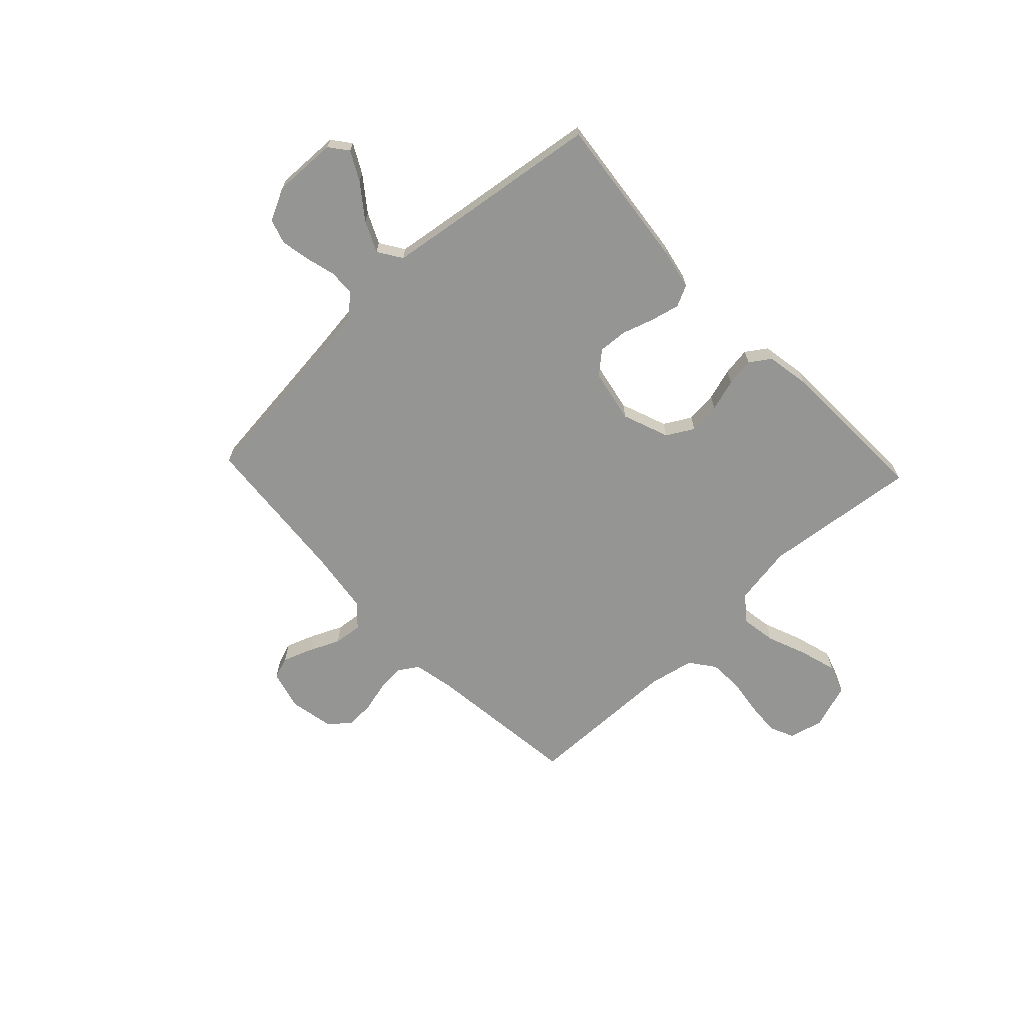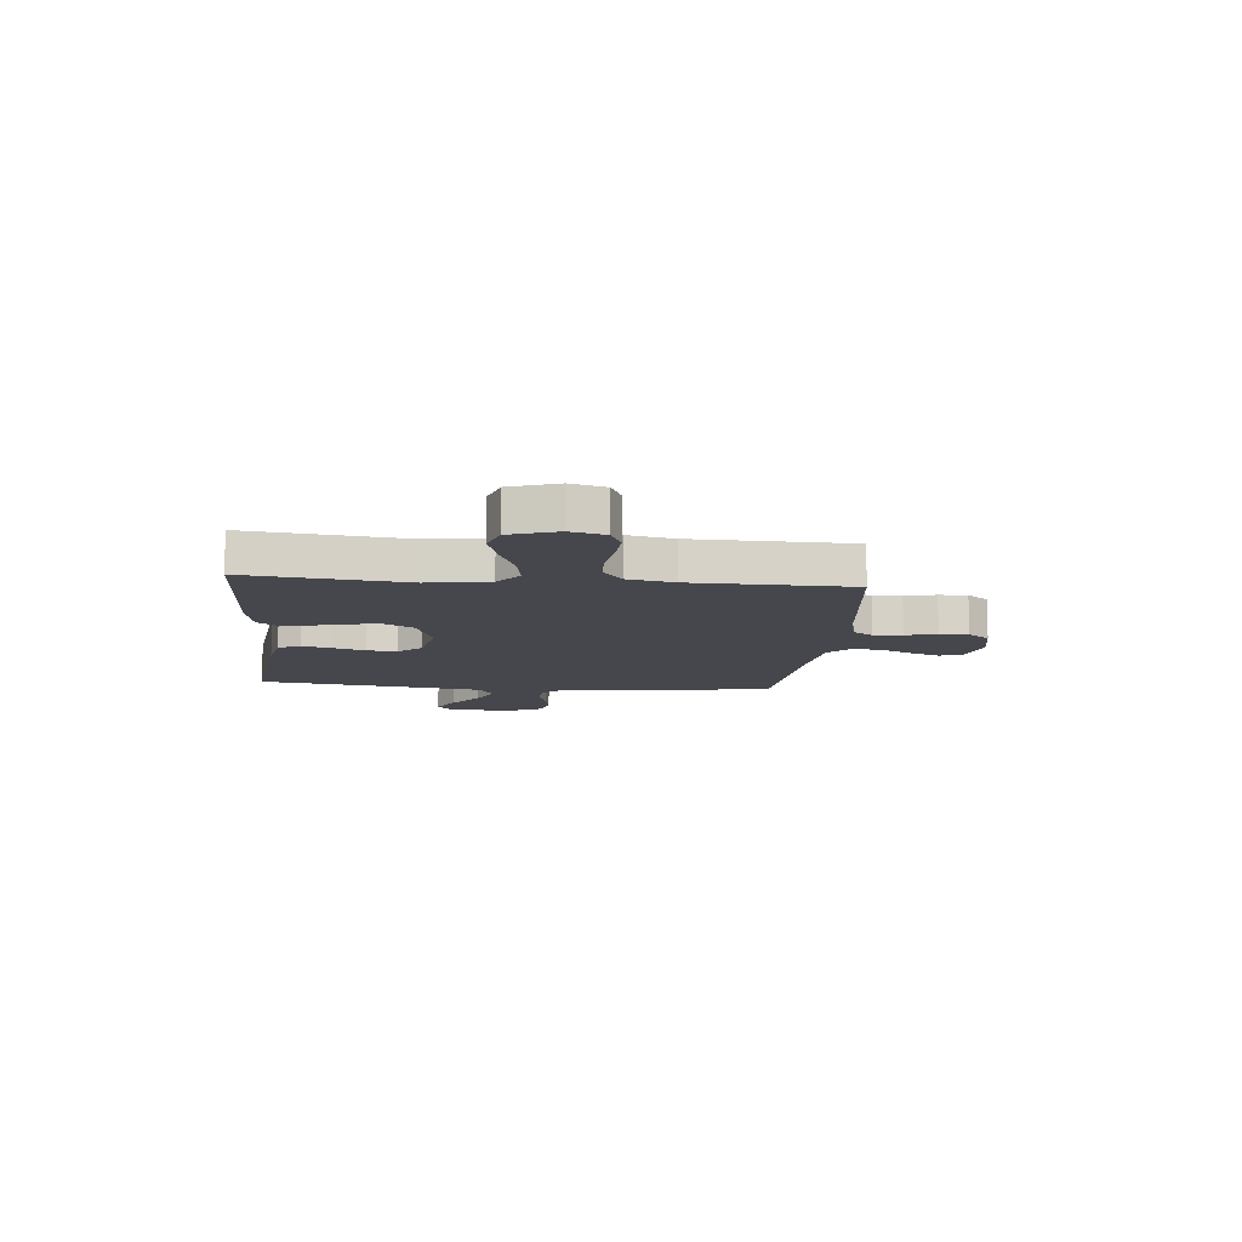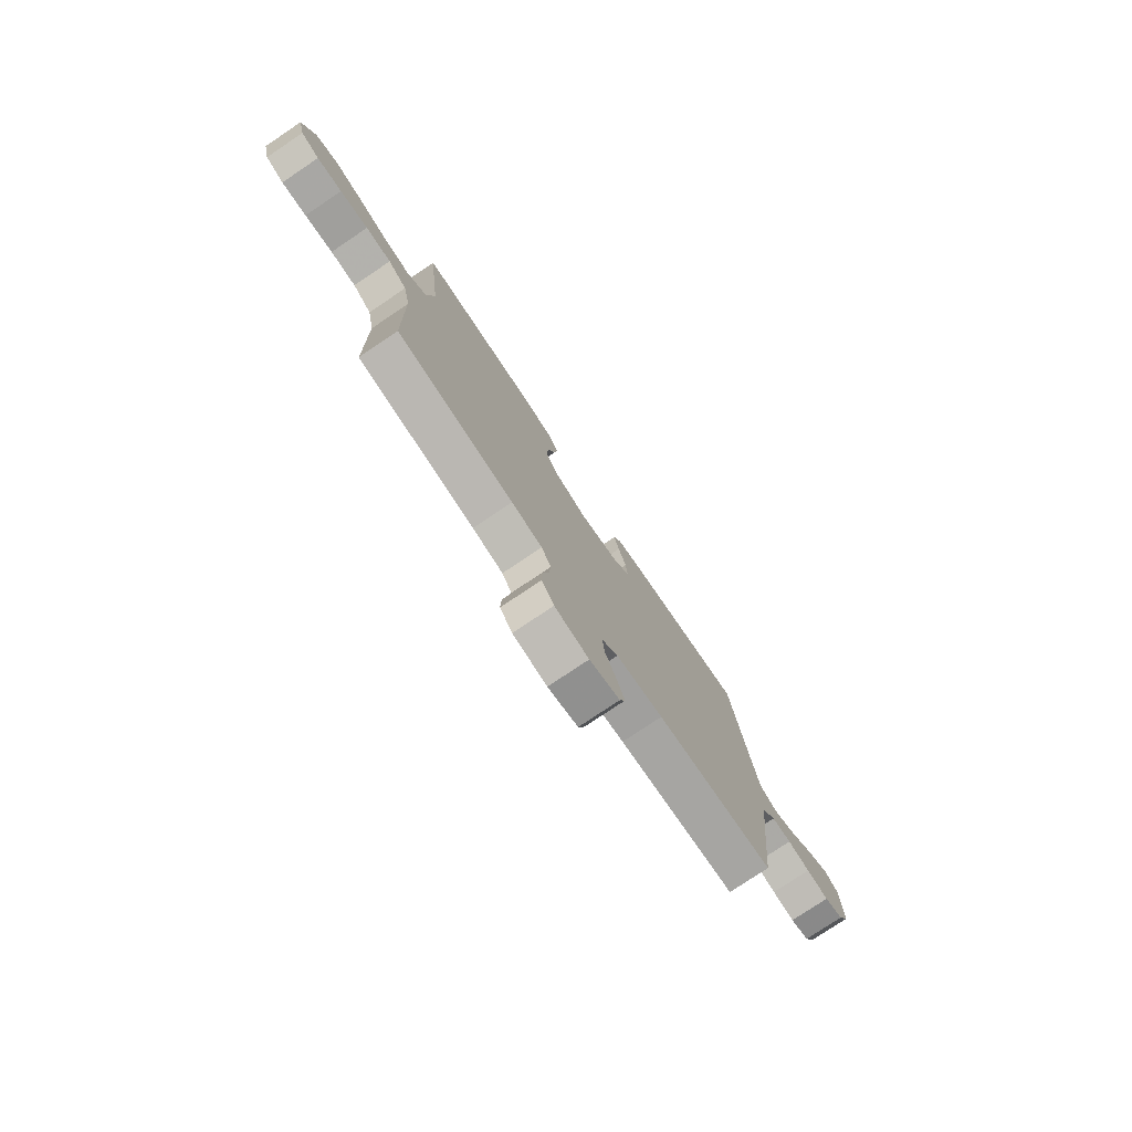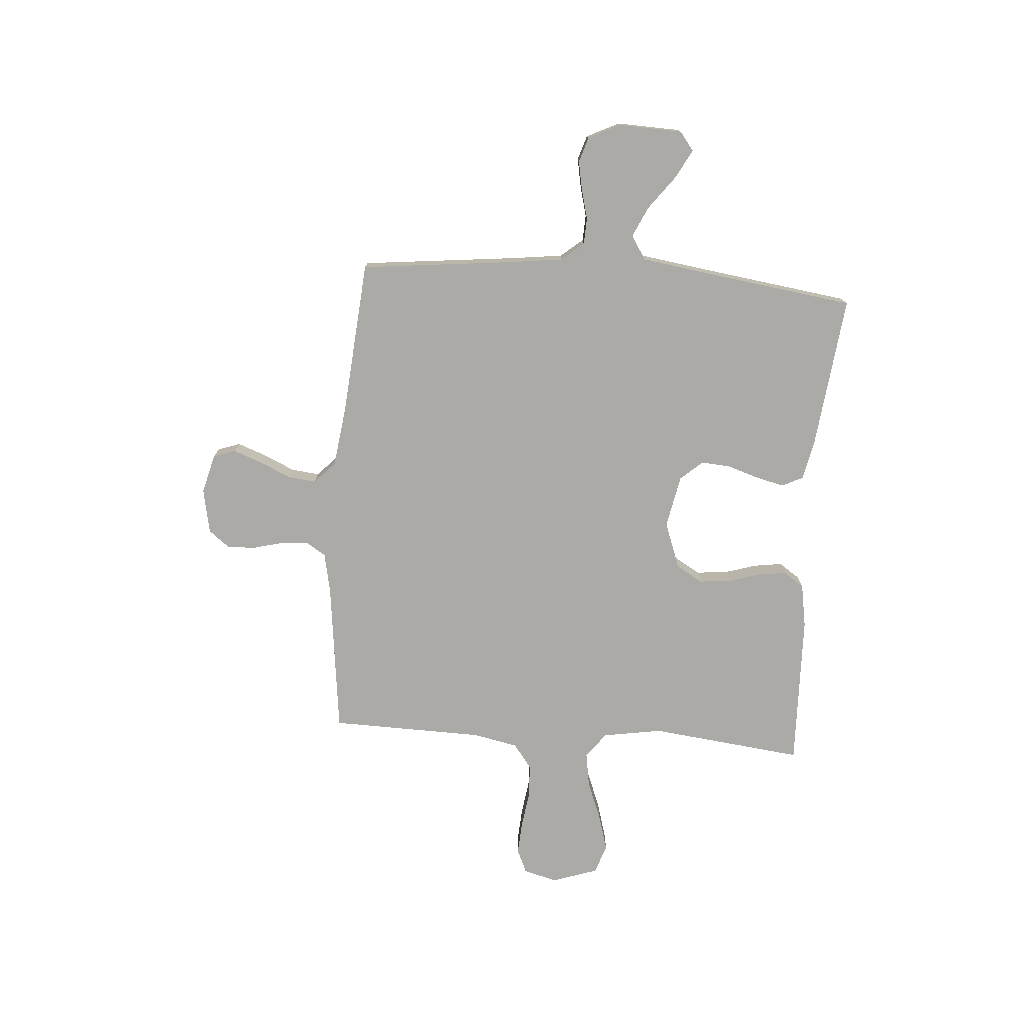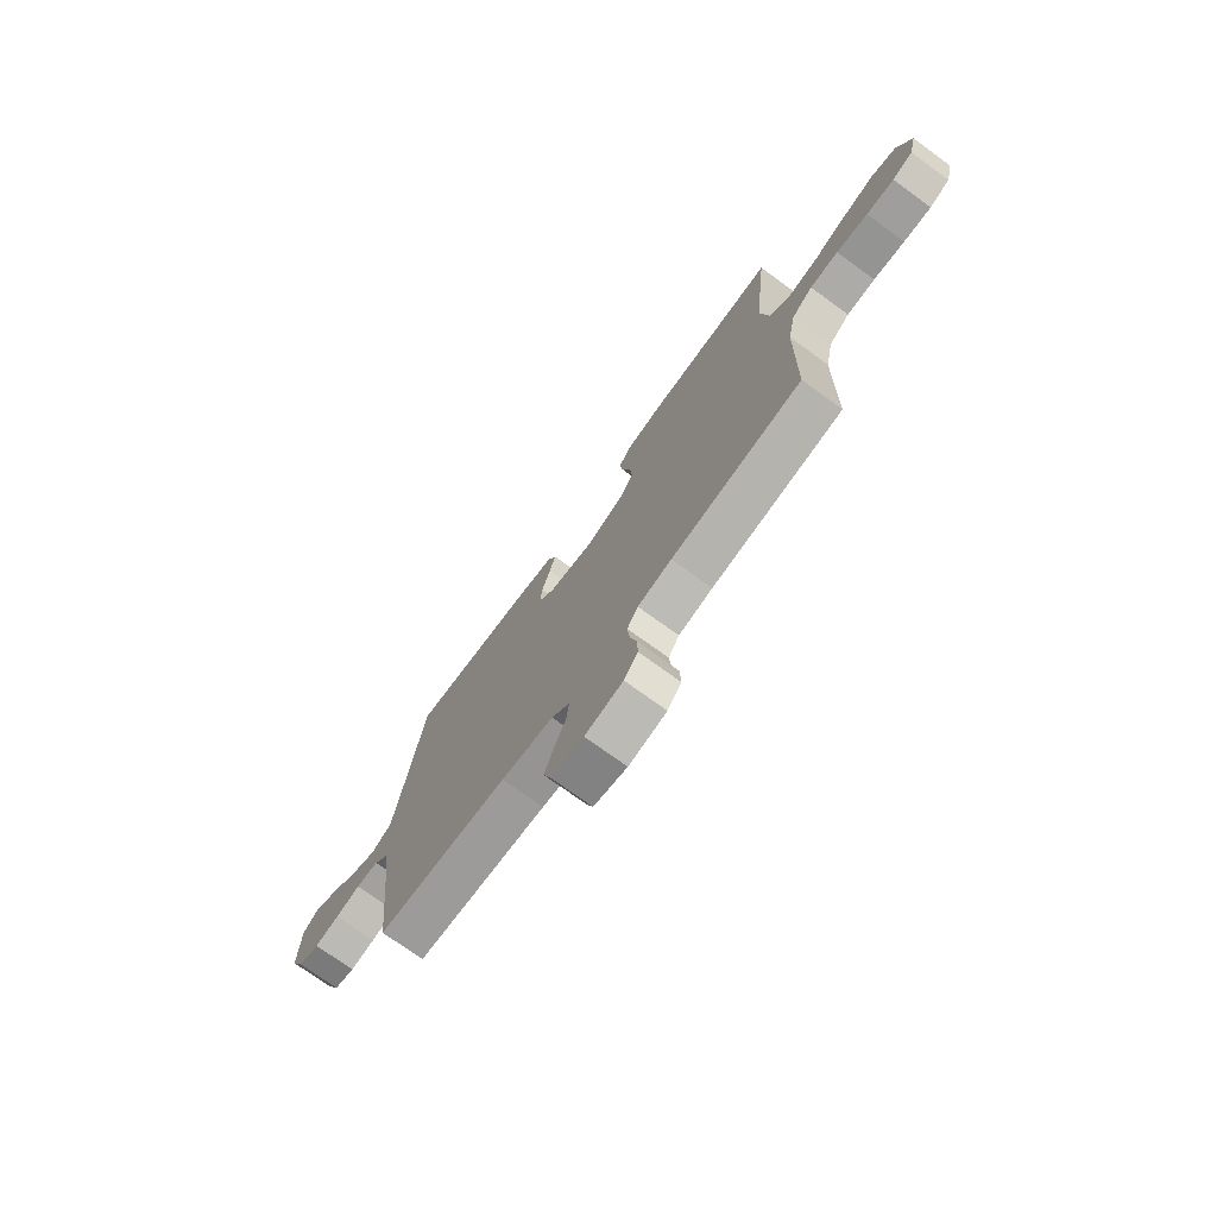
<metadata>
{"format":"obj","ext":"obj","renderer":"f3d","projection":"perspective","resolution":1024,"background":"white","views":[{"elev":-67.3,"azim":-46.6,"up":"+Y"},{"elev":-11.0,"azim":84.6,"up":"+Y"},{"elev":-77.4,"azim":123.9,"up":"+Z"},{"elev":-75.9,"azim":-94.3,"up":"+Y"},{"elev":-74.1,"azim":54.0,"up":"+Z"}]}
</metadata>
<code>
v 0.5 0.07 -0.5
v 0.2 0.07 -0.536
v 0.122 0.07 -0.552
v 0.097 0.07 -0.591
v 0.102 0.07 -0.645
v 0.117 0.07 -0.704
v 0.119 0.07 -0.758
v 0.087 0.07 -0.799
v 0 0.07 -0.816
v -0.077 0.07 -0.796
v -0.092 0.07 -0.753
v -0.071 0.07 -0.696
v -0.044 0.07 -0.636
v -0.038 0.07 -0.581
v -0.08 0.07 -0.541
v -0.2 0.07 -0.525
v -0.5 0.07 -0.5
v -0.533 0.07 -0.2
v -0.546 0.07 -0.097
v -0.582 0.07 -0.054
v -0.633 0.07 -0.052
v -0.69 0.07 -0.067
v -0.747 0.07 -0.078
v -0.795 0.07 -0.063
v -0.826 0.07 0
v -0.822 0.07 0.123
v -0.786 0.07 0.151
v -0.73 0.07 0.121
v -0.665 0.07 0.072
v -0.605 0.07 0.044
v -0.559 0.07 0.074
v -0.541 0.07 0.2
v -0.5 0.07 0.5
v -0.2 0.07 0.466
v -0.124 0.07 0.45
v -0.104 0.07 0.409
v -0.117 0.07 0.354
v -0.137 0.07 0.292
v -0.141 0.07 0.235
v -0.103 0.07 0.192
v 0 0.07 0.172
v 0.09 0.07 0.206
v 0.12 0.07 0.258
v 0.114 0.07 0.319
v 0.095 0.07 0.381
v 0.087 0.07 0.436
v 0.114 0.07 0.476
v 0.2 0.07 0.491
v 0.5 0.07 0.5
v 0.466 0.07 0.2
v 0.485 0.07 0.084
v 0.534 0.07 0.046
v 0.602 0.07 0.057
v 0.678 0.07 0.087
v 0.75 0.07 0.108
v 0.807 0.07 0.089
v 0.837 0.07 0
v 0.82 0.07 -0.066
v 0.773 0.07 -0.087
v 0.709 0.07 -0.083
v 0.637 0.07 -0.073
v 0.572 0.07 -0.076
v 0.524 0.07 -0.112
v 0.506 0.07 -0.2
v 0.5 0 -0.5
v 0.2 0 -0.536
v 0.122 0 -0.552
v 0.097 0 -0.591
v 0.102 0 -0.645
v 0.117 0 -0.704
v 0.119 0 -0.758
v 0.087 0 -0.799
v 0 0 -0.816
v -0.077 0 -0.796
v -0.092 0 -0.753
v -0.071 0 -0.696
v -0.044 0 -0.636
v -0.038 0 -0.581
v -0.08 0 -0.541
v -0.2 0 -0.525
v -0.5 0 -0.5
v -0.533 0 -0.2
v -0.546 0 -0.097
v -0.582 0 -0.054
v -0.633 0 -0.052
v -0.69 0 -0.067
v -0.747 0 -0.078
v -0.795 0 -0.063
v -0.826 0 0
v -0.822 0 0.123
v -0.786 0 0.151
v -0.73 0 0.121
v -0.665 0 0.072
v -0.605 0 0.044
v -0.559 0 0.074
v -0.541 0 0.2
v -0.5 0 0.5
v -0.2 0 0.466
v -0.124 0 0.45
v -0.104 0 0.409
v -0.117 0 0.354
v -0.137 0 0.292
v -0.141 0 0.235
v -0.103 0 0.192
v 0 0 0.172
v 0.09 0 0.206
v 0.12 0 0.258
v 0.114 0 0.319
v 0.095 0 0.381
v 0.087 0 0.436
v 0.114 0 0.476
v 0.2 0 0.491
v 0.5 0 0.5
v 0.466 0 0.2
v 0.485 0 0.084
v 0.534 0 0.046
v 0.602 0 0.057
v 0.678 0 0.087
v 0.75 0 0.108
v 0.807 0 0.089
v 0.837 0 0
v 0.82 0 -0.066
v 0.773 0 -0.087
v 0.709 0 -0.083
v 0.637 0 -0.073
v 0.572 0 -0.076
v 0.524 0 -0.112
v 0.506 0 -0.2
f 58 59 60 61
f 56 57 58 61
f 56 61 62
f 53 54 55 56
f 52 53 56 62
f 51 52 62 63
f 47 48 49 50
f 47 50 51
f 44 45 46 47
f 43 44 47 51
f 42 43 51 63
f 35 36 37 38
f 33 34 35 38
f 32 33 38 39
f 31 32 39 40
f 26 27 28 29
f 26 29 30
f 25 26 30
f 24 25 30
f 21 22 23 24
f 21 24 30
f 20 21 30 31
f 16 17 18
f 15 16 18 19
f 14 15 19 20
f 10 11 12 13
f 8 9 10 13
f 8 13 14
f 5 6 7 8
f 4 5 8 14
f 3 4 14 20
f 64 1 2
f 41 42 63 64
f 31 40 41 64
f 20 31 64
f 2 3 20 64
f 125 124 123 122
f 125 122 121 120
f 126 125 120
f 120 119 118 117
f 126 120 117 116
f 127 126 116 115
f 114 113 112 111
f 115 114 111
f 111 110 109 108
f 115 111 108 107
f 127 115 107 106
f 102 101 100 99
f 102 99 98 97
f 103 102 97 96
f 104 103 96 95
f 93 92 91 90
f 94 93 90
f 94 90 89
f 94 89 88
f 88 87 86 85
f 94 88 85
f 95 94 85 84
f 82 81 80
f 83 82 80 79
f 84 83 79 78
f 77 76 75 74
f 77 74 73 72
f 78 77 72
f 72 71 70 69
f 78 72 69 68
f 84 78 68 67
f 66 65 128
f 128 127 106 105
f 128 105 104 95
f 128 95 84
f 128 84 67 66
f 1 65 66 2
f 2 66 67 3
f 3 67 68 4
f 4 68 69 5
f 5 69 70 6
f 6 70 71 7
f 7 71 72 8
f 8 72 73 9
f 9 73 74 10
f 10 74 75 11
f 11 75 76 12
f 12 76 77 13
f 13 77 78 14
f 14 78 79 15
f 15 79 80 16
f 16 80 81 17
f 17 81 82 18
f 18 82 83 19
f 19 83 84 20
f 20 84 85 21
f 21 85 86 22
f 22 86 87 23
f 23 87 88 24
f 24 88 89 25
f 25 89 90 26
f 26 90 91 27
f 27 91 92 28
f 28 92 93 29
f 29 93 94 30
f 30 94 95 31
f 31 95 96 32
f 32 96 97 33
f 33 97 98 34
f 34 98 99 35
f 35 99 100 36
f 36 100 101 37
f 37 101 102 38
f 38 102 103 39
f 39 103 104 40
f 40 104 105 41
f 41 105 106 42
f 42 106 107 43
f 43 107 108 44
f 44 108 109 45
f 45 109 110 46
f 46 110 111 47
f 47 111 112 48
f 48 112 113 49
f 49 113 114 50
f 50 114 115 51
f 51 115 116 52
f 52 116 117 53
f 53 117 118 54
f 54 118 119 55
f 55 119 120 56
f 56 120 121 57
f 57 121 122 58
f 58 122 123 59
f 59 123 124 60
f 60 124 125 61
f 61 125 126 62
f 62 126 127 63
f 63 127 128 64
f 64 128 65 1

</code>
